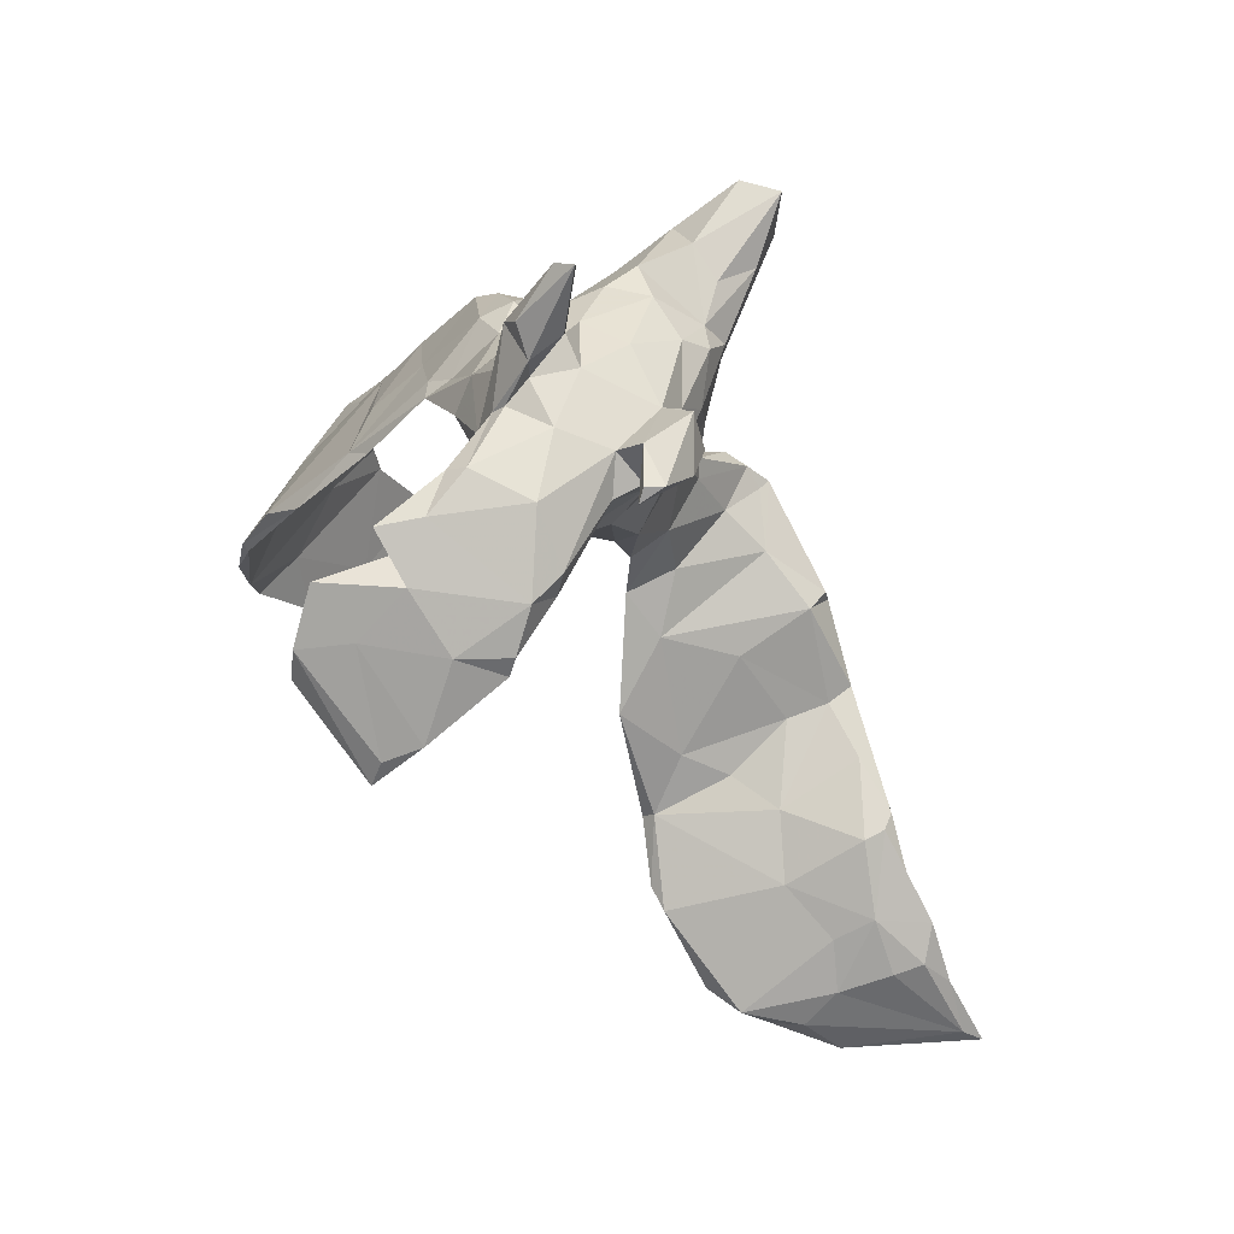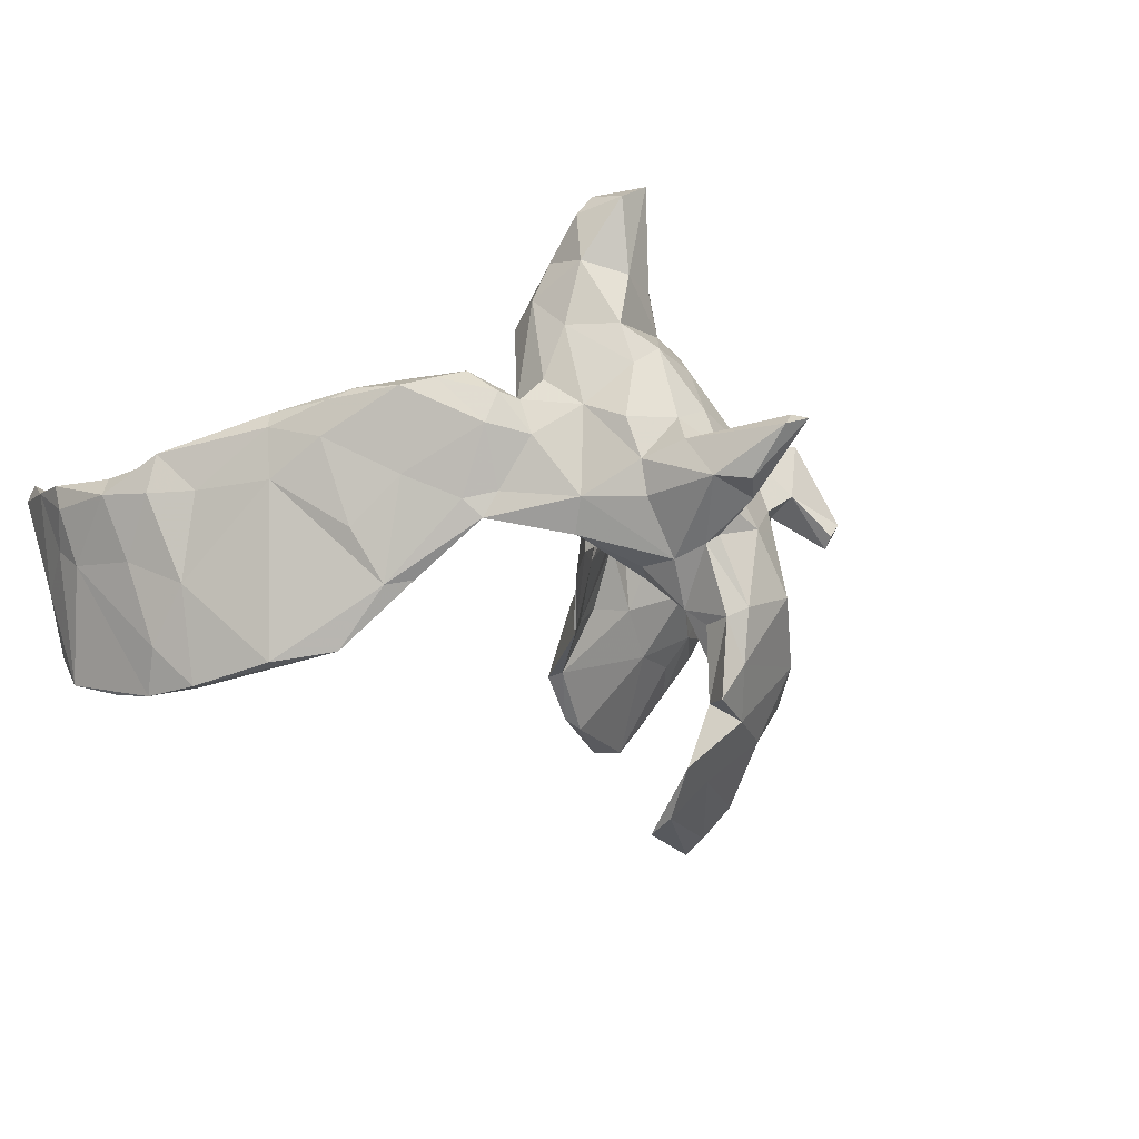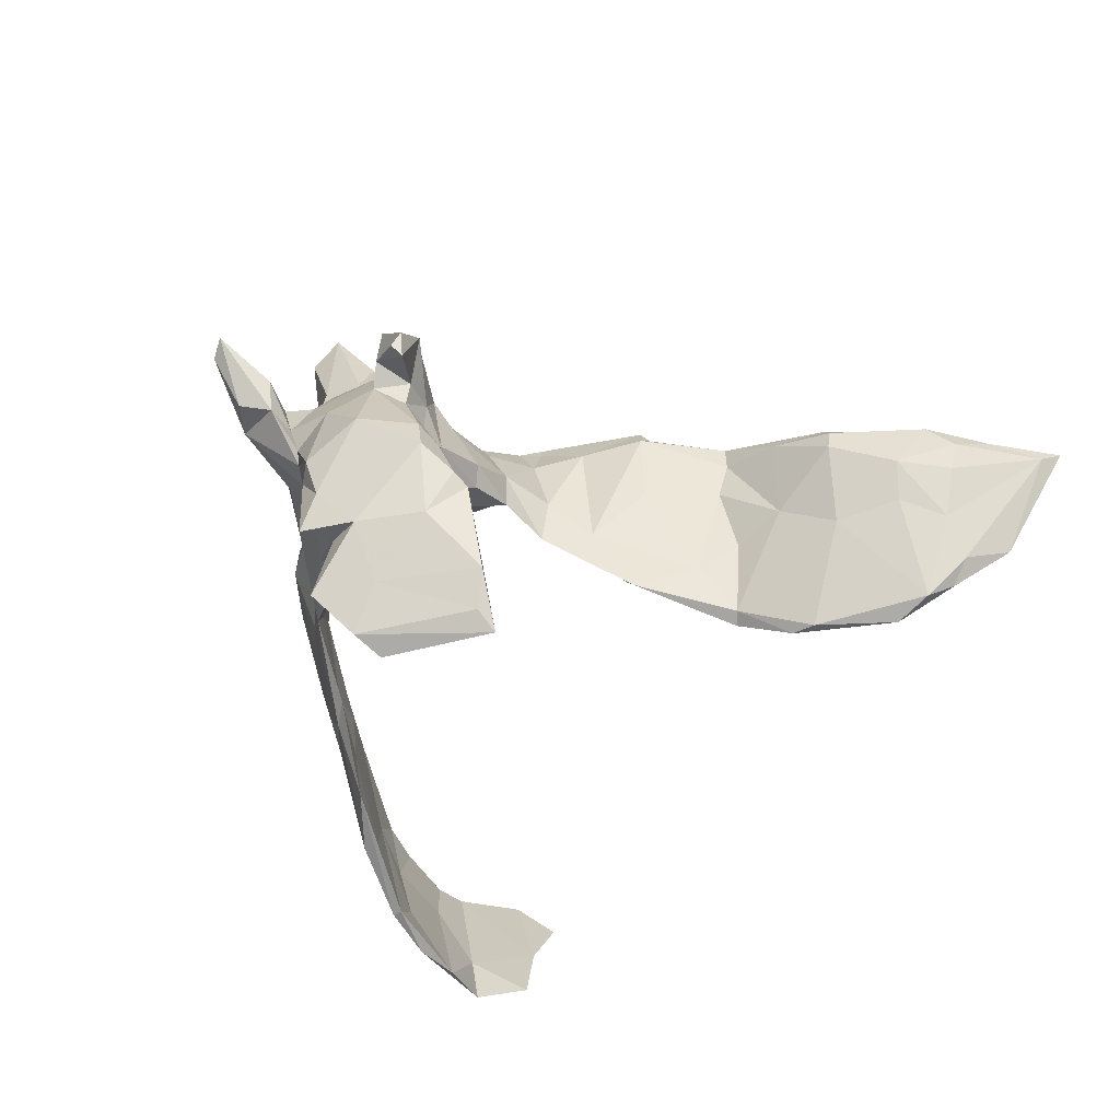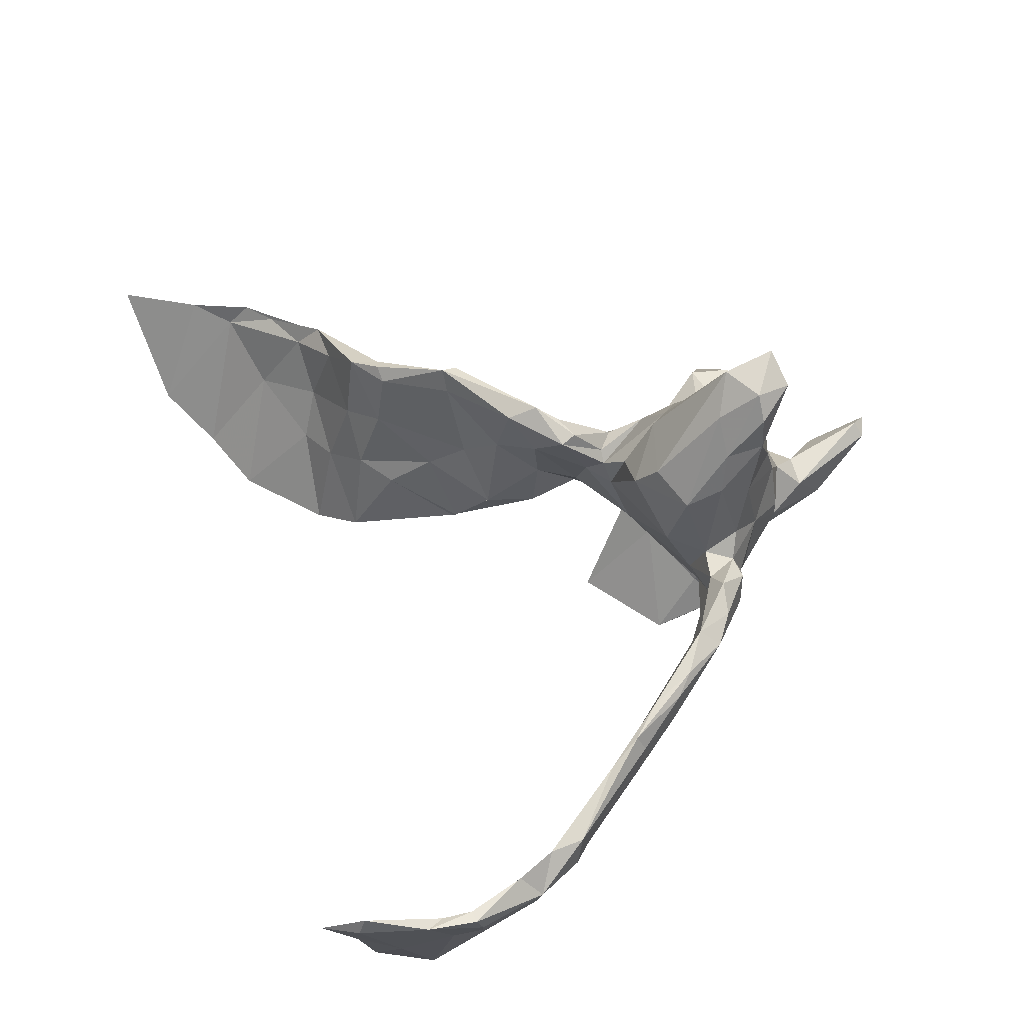
<metadata>
{"format":"obj","ext":"obj","renderer":"f3d","projection":"perspective","resolution":1024,"background":"white","views":[{"elev":59.8,"azim":-132.5,"up":"+Y"},{"elev":-16.6,"azim":137.2,"up":"+Z"},{"elev":-57.5,"azim":-137.4,"up":"+Z"},{"elev":57.6,"azim":63.0,"up":"+Z"}]}
</metadata>
<code>
v 0.4926 -0.196 0.04875
v 0.5167 -0.2639 0.05754
v 0.4462 -0.2341 -0.1444
v 0.4816 -0.2499 -0.03103
v 0.4531 -0.1415 0.04813
v 0.4463 -0.1737 -0.06982
v 0.4286 -0.2655 -0.2013
v 0.3676 -0.08453 -0.1789
v 0.4112 -0.1892 -0.1987
v 0.3992 -0.1928 -0.1981
v 0.4321 -0.3331 -0.1882
v 0.4972 -0.3491 -0.01826
v 0.4799 -0.2311 0.09619
v 0.4731 -0.2499 0.003266
v 0.4524 -0.1859 0.03344
v 0.4836 -0.3445 0.001624
v 0.4861 -0.1861 0.1021
v 0.4368 -0.2453 -0.1222
v 0.5229 -0.3593 0.05846
v 0.3591 -0.1003 -0.159
v 0.4101 -0.04604 0.121
v 0.4173 -0.1029 0.1277
v 0.4937 -0.287 0.09037
v 0.4039 -0.04702 0.05123
v 0.3339 0.03392 -0.01708
v 0.5248 -0.3697 0.09358
v 0.498 -0.3934 0.01216
v 0.5084 -0.3691 0.09411
v 0.3757 -0.04301 0.1012
v 0.3758 0.02164 0.09912
v 0.3089 -0.01541 -0.1673
v 0.3716 0.02886 0.1484
v 0.4989 -0.4094 0.09382
v 0.4002 -0.05466 0.1446
v 0.3357 -0.02259 -0.04726
v 0.2915 0.05337 -0.08952
v 0.3252 0.02999 0.03345
v 0.3496 0.05711 0.1621
v 0.3683 -0.009659 0.1524
v 0.4599 -0.4011 -0.08989
v 0.3039 0.09802 0.04569
v 0.2608 0.07721 -0.08238
v 0.3267 0.12 0.1551
v 0.2929 0.152 0.1655
v 0.2958 0.09332 0.1355
v 0.3042 0.0987 0.1736
v 0.252 0.2014 0.1011
v 0.2486 0.1549 0.01165
v 0.2251 0.1681 -0.01266
v 0.4534 -0.4085 -0.1648
v 0.4767 -0.5225 0.1186
v 0.2452 0.1445 0.04216
v 0.5084 -0.4349 0.1022
v 0.215 0.1859 0.02146
v 0.2378 0.21 0.1449
v 0.2525 0.1656 0.1805
v 0.2008 0.233 0.08925
v 0.03042 0.3356 -0.3341
v 0.2185 0.1666 0.1462
v -0.002571 0.2364 -0.3998
v 0.1537 0.2743 0.006616
v 0.2033 0.2136 0.1407
v 0.05888 0.5384 0.05778
v 0.2281 0.1723 0.09321
v 0.426 -0.4862 -0.1059
v 0.05196 0.3378 -0.06953
v 0.4417 -0.5636 0.1058
v 0.4726 -0.5115 0.1412
v 0.1385 0.2469 -0.0346
v 0.05967 0.4823 0.0008024
v 0.08905 0.4442 0.007709
v 0.1038 0.3424 0.001856
v -0.135 0.1675 -0.4007
v 0.09504 0.4018 0.06465
v 0.02652 0.4517 -0.01061
v 0.04152 0.5321 0.07513
v 0.1159 0.3448 0.04813
v 0.1552 0.2806 0.1284
v 0.4671 -0.4612 -0.02843
v 0.1787 0.2304 0.1697
v 0.01458 0.3811 -0.2524
v 0.1306 0.3328 0.1044
v 0.1128 0.3295 0.1822
v 0.04926 0.4126 0.06399
v 0.1625 0.2534 0.2429
v 0.4388 -0.5146 0.005483
v 0.142 0.2007 0.0003064
v 0.01261 0.3895 -0.1477
v 0.1709 0.1999 0.2901
v 0.03327 0.553 0.06685
v 0.07357 0.3685 0.1068
v 0.03967 0.3814 -0.05613
v 0.1792 0.1797 0.15
v 0.01708 0.47 0.03456
v -0.0095 0.4066 -0.1349
v 0.1529 0.2731 0.3299
v 0.161 0.1678 0.09252
v -0.01864 0.3888 -0.204
v 0.02929 0.395 -0.04531
v 0.006003 0.3479 -0.1489
v 0.05364 0.282 -0.0676
v 0.03189 0.4103 -0.006741
v -0.005186 0.3398 -0.2474
v 0.08848 0.1727 0.0272
v 0.01531 0.3184 -0.1245
v 0.1534 0.2143 0.3432
v 0.1584 0.1519 0.2661
v 0.1546 0.2675 0.396
v 0.1003 0.309 0.3133
v 0.1248 0.3224 0.4124
v 0.1298 0.2714 0.427
v -0.01349 0.3053 -0.3123
v 0.01535 0.3602 0.133
v -0.02121 0.3297 -0.197
v -0.0822 0.2963 -0.1143
v -0.1157 0.272 -0.2798
v 0.1189 0.3116 0.2403
v 0.06499 0.3272 0.2151
v -0.05439 0.349 -0.2646
v 0.02964 0.1348 0.07526
v 0.1391 0.1364 0.1643
v -0.04428 0.2961 -0.3348
v 0.01958 0.2547 -0.07168
v 0.1139 0.2204 0.3853
v 0.04798 0.2923 0.3053
v 0.01248 0.3919 0.05391
v 0.01829 0.2779 0.2565
v 0.07863 0.3196 0.4406
v 0.1008 0.134 0.2898
v -0.08733 0.3717 0.01644
v 0.07208 0.2514 0.4248
v 0.03916 0.1905 -0.01494
v -0.03314 0.4029 -0.02684
v 0.0008481 0.318 0.2025
v -0.0683 0.3482 0.1052
v -0.1345 0.3008 -0.2702
v -0.0149 0.2858 0.2336
v -0.05436 0.2342 -0.04765
v 0.006354 0.115 0.1472
v 0.04037 0.2734 0.3631
v -0.1239 0.2945 -0.1906
v 0.009804 0.1977 0.2796
v -0.09147 0.3976 -0.1046
v 0.0253 0.1687 0.2905
v 0.0767 0.1127 0.2475
v -0.02162 0.08695 0.1679
v -0.1108 0.3925 0.03645
v -0.0998 0.289 -0.06312
v -0.1169 0.3374 -0.01563
v -0.0368 0.1461 0.0356
v -0.157 0.2915 -0.208
v -0.1538 0.3427 -0.1225
v -0.1687 0.3963 -0.02424
v 7.31e-05 0.2411 0.2744
v -0.0629 0.3033 0.1432
v -0.1267 0.3405 0.02343
v -0.1552 0.3071 -0.1341
v 0.02624 0.1238 0.2233
v -0.1345 0.1996 -0.3827
v -0.1625 0.4124 -0.01088
v -0.09986 0.2507 -0.002178
v -0.07969 0.1618 0.02214
v -0.008508 0.1093 0.1824
v -0.1117 0.2946 0.03928
v -0.05642 0.2564 0.1817
v -0.1181 0.3938 0.1065
v -0.09565 0.2675 0.1053
v -0.1587 0.3401 -0.174
v -0.0389 0.1893 0.2072
v -0.1397 0.3407 0.1056
v -0.1622 0.2223 -0.3412
v -0.0981 0.1781 0.04285
v -0.1814 0.2735 -0.2297
v -0.1783 0.411 0.007922
v -0.1787 0.2972 -0.217
v -0.07109 0.2124 0.1393
v -0.02346 0.1123 0.196
v -0.1708 0.3706 0.05846
v -0.05106 0.1408 0.1878
v -0.06514 0.1256 0.1724
v -0.03331 0.0712 0.2496
v -0.08091 0.1009 0.04616
v -0.08911 0.1126 0.1017
v -0.05875 0.09101 0.08774
v -0.0623 0.05872 0.2612
v -0.07901 0.03524 0.1194
v -0.1019 0.03727 0.1029
v -0.06863 0.02394 0.1983
v -0.1608 -0.07389 -0.04497
v -0.08265 0.02972 0.03755
v -0.121 -0.0294 0.02262
v -0.0269 0.04807 0.2481
v -0.08709 0.03734 0.2596
v -0.08912 0.05457 0.198
v -0.1538 -0.07041 -0.03679
v -0.09692 -0.004597 0.2612
v -0.2304 -0.1385 -0.003386
v -0.08543 0.03415 0.2774
v -0.1268 -0.01017 0.156
v -0.1384 -0.01683 0.04465
v -0.1499 0.01621 0.2115
v -0.1738 -0.04328 0.1029
v -0.2245 -0.03017 0.2464
v -0.1982 -0.09141 0.06844
v -0.2479 -0.196 -0.06527
v -0.2109 -0.05125 0.2165
v -0.2332 -0.2109 -0.07159
v -0.2206 -0.1484 0.02537
v -0.301 -0.2469 -0.1189
v -0.2856 -0.1286 0.1259
v -0.2115 -0.0492 0.1113
v -0.2309 -0.02354 0.2123
v -0.2265 -0.05 0.2498
v -0.3056 -0.1275 0.1799
v -0.2662 -0.1792 0.04183
v -0.2735 -0.1287 0.2125
v -0.3093 -0.1216 0.2155
v -0.265 -0.1447 0.1344
v -0.2831 -0.1657 0.03291
v -0.2923 -0.1284 0.2269
v -0.3215 -0.1727 0.1027
v -0.3589 -0.1672 0.04564
v -0.3907 -0.2222 -0.02203
v -0.3262 -0.2067 0.0004017
v -0.3851 -0.1339 0.1562
v -0.3277 -0.1563 0.2135
v -0.3355 -0.2509 -0.1288
v -0.4586 -0.1578 0.1414
v -0.4644 -0.1542 0.08851
v -0.4275 -0.3181 -0.1403
v -0.4784 -0.1863 0.1016
v -0.4023 -0.1647 0.1432
v -0.4186 -0.1915 0.04277
v -0.4258 -0.2056 -0.008188
v -0.482 -0.3164 -0.1317
v -0.5023 -0.2447 0.005181
v -0.4711 -0.153 0.1168
v -0.5085 -0.3446 -0.105
v -0.5426 -0.3341 -0.07872
v -0.5515 -0.2895 -0.03255
v -0.5101 -0.2407 -0.003116
v -0.54 -0.206 0.1011
v -0.5332 -0.2143 0.04439
v -0.5834 -0.386 -0.04944
v -0.5875 -0.2601 0.06928
v -0.6053 -0.2598 0.06389
v -0.5875 -0.2673 0.02779
v -0.5794 -0.2316 0.1011
v -0.633 -0.3016 0.08688
v -0.6775 -0.3671 0.07437
v -0.6957 -0.3917 0.09431
v 0.004905 0.279 -0.3866
f 76 90 94
f 129 144 145
f 145 144 158
f 107 129 145
f 118 83 91
f 117 118 127
f 118 91 113
f 118 113 134
f 158 144 142
f 118 134 127
f 127 134 137
f 127 137 154
f 154 137 165
f 137 155 165
f 137 134 155
f 142 154 165
f 169 142 165
f 89 85 96
f 89 96 106
f 96 85 117
f 76 63 90
f 89 106 107
f 106 111 124
f 107 106 124
f 129 107 124
f 109 117 127
f 125 109 127
f 129 124 131
f 129 131 144
f 131 140 142
f 140 127 154
f 144 131 142
f 142 140 154
f 125 127 140
f 96 108 106
f 106 108 111
f 108 96 110
f 108 110 111
f 96 117 109
f 96 109 110
f 110 109 128
f 128 109 125
f 124 111 131
f 128 125 140
f 131 128 140
f 110 128 111
f 111 128 131
f 36 49 48
f 40 50 65
f 173 175 136
f 9 10 31
f 9 7 10
f 18 10 11
f 11 10 7
f 3 7 9
f 12 27 50
f 50 27 79
f 189 205 197
f 3 4 12
f 3 6 4
f 16 11 40
f 238 230 236
f 250 239 244
f 43 41 47
f 47 48 54
f 47 41 48
f 44 43 47
f 64 52 45
f 64 45 59
f 47 54 57
f 55 47 57
f 54 61 57
f 64 59 97
f 97 93 121
f 61 72 77
f 71 77 72
f 75 71 92
f 71 72 66
f 71 66 92
f 84 102 126
f 70 71 75
f 75 92 99
f 102 75 99
f 97 121 120
f 120 121 139
f 102 99 133
f 99 95 133
f 102 133 126
f 139 121 145
f 120 139 146
f 120 146 184
f 135 130 147
f 149 164 156
f 126 133 130
f 130 149 156
f 147 130 156
f 153 147 156
f 160 147 153
f 174 147 160
f 139 158 163
f 146 139 163
f 184 146 188
f 146 192 188
f 179 176 180
f 176 183 180
f 180 183 194
f 176 172 183
f 164 161 167
f 176 167 172
f 167 170 164
f 156 164 178
f 178 174 153
f 153 156 178
f 192 196 188
f 188 196 199
f 184 188 186
f 186 188 199
f 193 194 201
f 194 187 201
f 199 196 206
f 196 198 213
f 198 203 213
f 206 196 213
f 216 206 213
f 203 212 213
f 201 212 203
f 216 213 220
f 213 212 217
f 213 217 220
f 38 43 46
f 43 44 46
f 46 44 56
f 240 235 239
f 173 171 73
f 33 86 68
f 24 8 36
f 6 8 24
f 18 14 15
f 27 12 19
f 4 2 12
f 2 19 12
f 28 16 33
f 27 53 79
f 53 27 19
f 250 244 251
f 247 240 250
f 240 239 250
f 171 159 73
f 60 112 116
f 252 159 122
f 252 73 159
f 45 46 59
f 57 61 78
f 78 61 77
f 75 102 94
f 126 130 135
f 163 192 146
f 198 201 203
f 46 56 59
f 44 47 55
f 44 55 56
f 56 55 62
f 56 62 59
f 55 57 62
f 59 62 93
f 80 89 93
f 93 89 107
f 93 107 121
f 62 57 78
f 62 80 93
f 62 78 80
f 82 78 77
f 78 82 83
f 77 74 91
f 82 77 91
f 83 82 91
f 77 71 74
f 91 74 84
f 91 84 126
f 74 71 63
f 63 71 70
f 74 63 76
f 74 76 84
f 94 102 84
f 63 70 90
f 70 75 90
f 90 75 94
f 121 107 145
f 113 91 126
f 113 126 135
f 139 145 158
f 134 113 135
f 134 135 155
f 155 135 170
f 135 147 166
f 135 166 170
f 166 147 174
f 192 163 177
f 192 177 181
f 181 177 179
f 181 179 185
f 163 158 142
f 163 142 169
f 177 163 169
f 177 169 179
f 185 179 180
f 169 165 176
f 179 169 176
f 165 155 167
f 176 165 167
f 167 155 170
f 164 170 178
f 170 166 178
f 166 174 178
f 192 181 198
f 181 185 198
f 192 198 196
f 198 185 193
f 185 180 194
f 185 194 193
f 193 201 198
f 80 85 89
f 80 78 85
f 85 78 83
f 85 83 117
f 117 83 118
f 84 76 94
f 252 60 73
f 65 79 86
f 65 50 79
f 7 3 12
f 7 12 50
f 58 252 122
f 58 60 252
f 60 58 112
f 16 40 33
f 86 33 40
f 31 10 20
f 20 10 15
f 18 15 10
f 6 9 8
f 6 3 9
f 16 18 11
f 14 18 16
f 8 9 31
f 195 204 208
f 189 208 207
f 116 151 173
f 116 141 151
f 119 122 136
f 116 103 141
f 112 103 116
f 119 81 103
f 58 122 119
f 58 119 103
f 58 103 112
f 183 190 187
f 101 87 123
f 138 132 150
f 191 186 199
f 200 211 212
f 221 226 232
f 228 232 226
f 87 132 123
f 132 104 120
f 95 143 133
f 120 184 150
f 132 120 150
f 148 138 161
f 149 148 164
f 130 133 143
f 130 143 152
f 130 152 149
f 150 184 182
f 172 182 183
f 138 150 162
f 150 182 162
f 162 182 172
f 138 162 161
f 161 162 172
f 167 161 172
f 164 148 161
f 187 190 200
f 187 200 201
f 194 183 187
f 201 200 212
f 199 206 202
f 202 206 216
f 218 202 216
f 212 214 217
f 218 216 226
f 226 216 220
f 214 211 210
f 212 211 214
f 220 217 226
f 226 217 228
f 217 214 225
f 217 225 228
f 21 30 32
f 21 32 34
f 32 38 34
f 39 34 38
f 32 30 43
f 39 38 46
f 38 32 43
f 29 39 45
f 45 39 46
f 60 116 73
f 53 51 79
f 190 189 200
f 86 67 68
f 20 15 35
f 5 6 24
f 1 6 5
f 1 4 6
f 1 2 4
f 23 14 28
f 14 13 15
f 13 14 23
f 26 23 28
f 28 14 16
f 26 2 23
f 19 2 26
f 53 28 33
f 26 28 53
f 19 26 53
f 246 247 250
f 246 243 247
f 243 240 247
f 243 241 240
f 243 234 241
f 236 223 233
f 222 234 229
f 223 224 233
f 222 205 234
f 219 205 222
f 207 215 224
f 197 205 219
f 208 215 207
f 244 245 249
f 228 237 242
f 228 242 231
f 229 243 237
f 229 234 243
f 233 231 236
f 221 232 233
f 224 221 233
f 210 219 222
f 197 219 210
f 208 204 215
f 200 197 211
f 189 197 200
f 195 191 204
f 168 136 175
f 157 168 175
f 173 151 175
f 151 157 175
f 152 168 157
f 168 119 136
f 141 157 151
f 103 114 141
f 98 81 119
f 103 100 114
f 88 100 103
f 88 103 81
f 36 42 49
f 35 37 42
f 17 5 21
f 88 92 105
f 157 148 149
f 149 152 157
f 153 174 160
f 191 199 202
f 191 202 204
f 204 218 215
f 204 202 218
f 211 197 210
f 215 218 221
f 214 210 222
f 221 218 226
f 214 222 225
f 225 222 229
f 225 229 237
f 232 231 233
f 225 237 228
f 231 232 228
f 17 21 34
f 17 34 22
f 22 34 39
f 21 24 30
f 22 39 29
f 37 35 29
f 30 41 43
f 37 29 45
f 37 45 52
f 37 52 49
f 54 48 49
f 49 87 69
f 52 64 87
f 49 61 54
f 61 49 69
f 87 64 97
f 87 97 104
f 132 87 104
f 72 61 66
f 66 61 69
f 66 69 101
f 101 69 87
f 92 88 95
f 92 95 99
f 104 97 120
f 31 35 42
f 51 53 68
f 53 33 68
f 224 215 221
f 51 68 67
f 143 168 152
f 157 115 148
f 141 115 157
f 114 115 141
f 115 138 148
f 123 132 138
f 143 98 168
f 98 143 95
f 114 105 115
f 100 105 114
f 123 138 115
f 115 105 123
f 101 123 105
f 88 105 100
f 95 88 98
f 66 101 105
f 92 66 105
f 42 37 49
f 41 36 48
f 25 36 41
f 30 25 41
f 25 24 36
f 24 25 30
f 29 15 22
f 5 24 21
f 13 17 22
f 15 13 22
f 1 5 17
f 2 1 17
f 2 17 13
f 59 93 97
f 249 250 251
f 249 246 250
f 249 248 246
f 245 248 249
f 245 242 248
f 248 243 246
f 245 231 242
f 236 231 245
f 242 237 248
f 237 243 248
f 168 98 119
f 88 81 98
f 15 29 35
f 2 13 23
f 238 236 245
f 241 235 240
f 234 235 241
f 227 235 234
f 209 224 223
f 205 227 234
f 209 207 224
f 189 207 205
f 73 116 173
f 136 122 171
f 122 159 171
f 79 67 86
f 227 205 209
f 230 223 236
f 244 238 245
f 205 207 209
f 40 65 86
f 182 184 186
f 190 191 189
f 182 190 183
f 49 52 87
f 11 7 50
f 235 238 239
f 209 223 230
f 36 8 31
f 191 190 186
f 20 35 31
f 171 173 136
f 36 31 42
f 79 51 67
f 189 191 195
f 227 209 230
f 230 235 227
f 239 238 244
f 251 244 249
f 189 195 208
f 190 182 186
f 230 238 235
f 11 50 40

</code>
